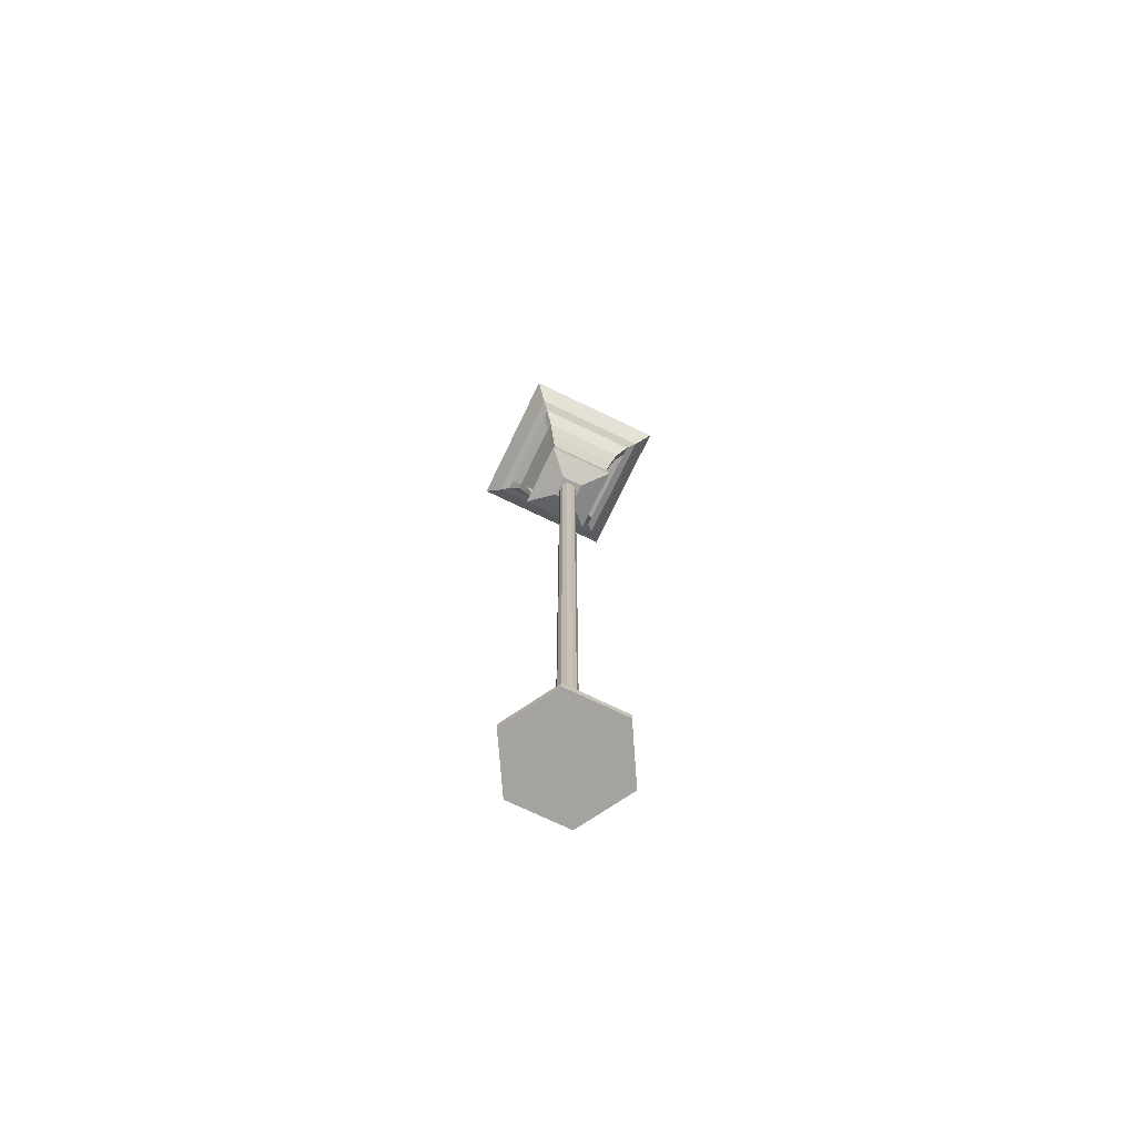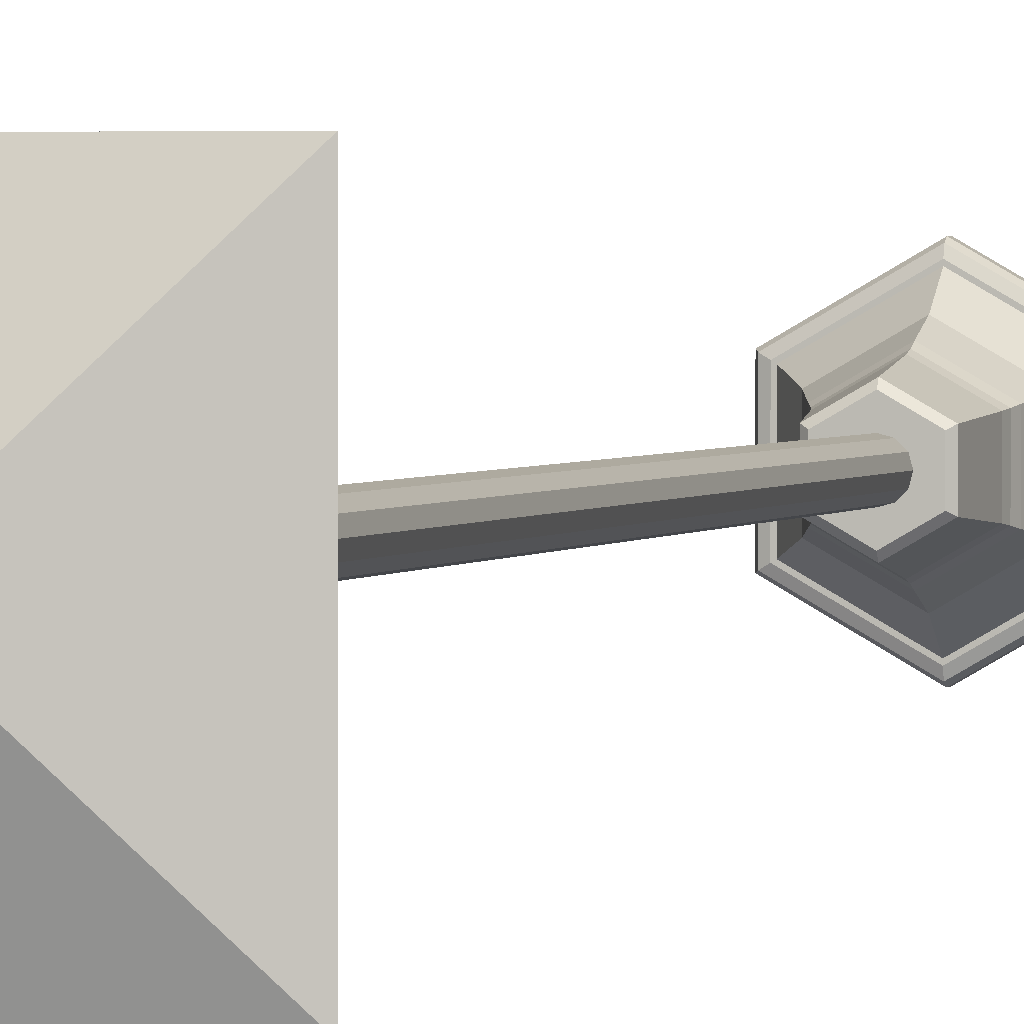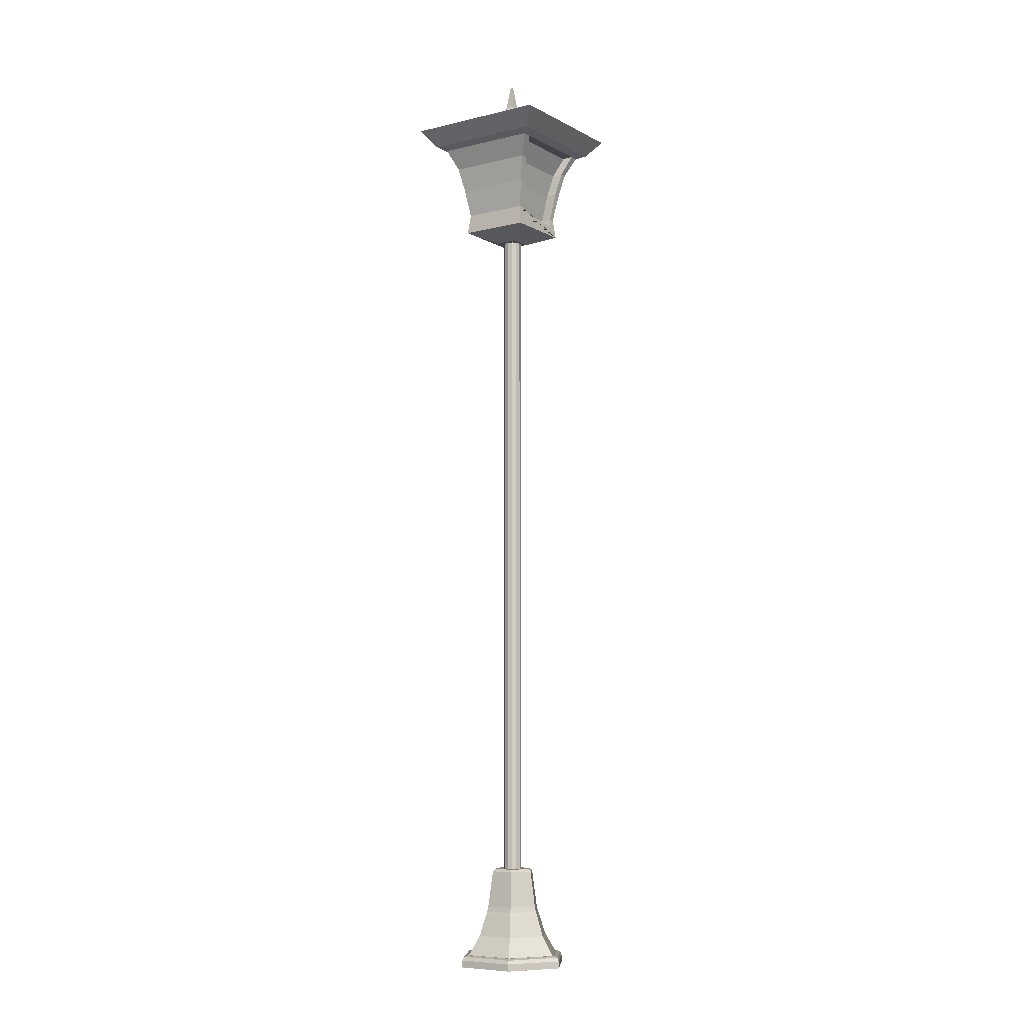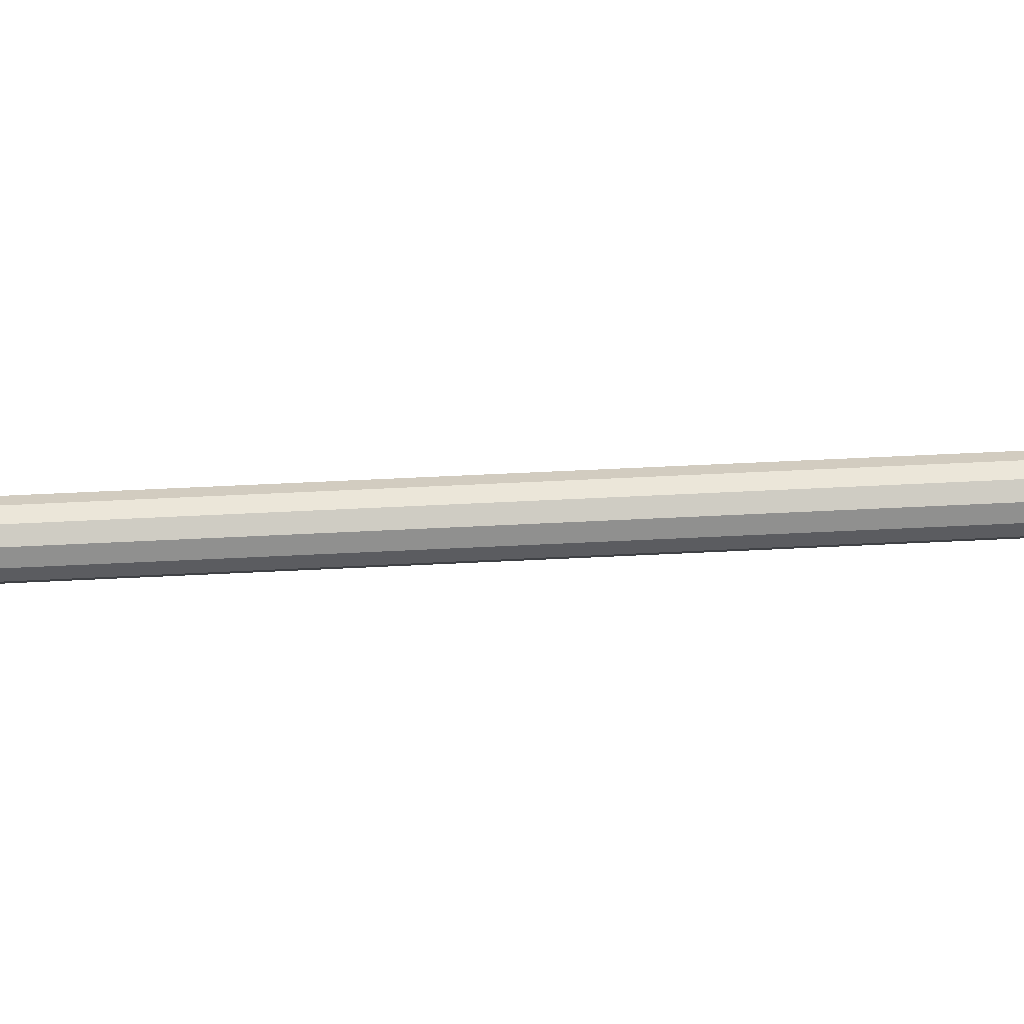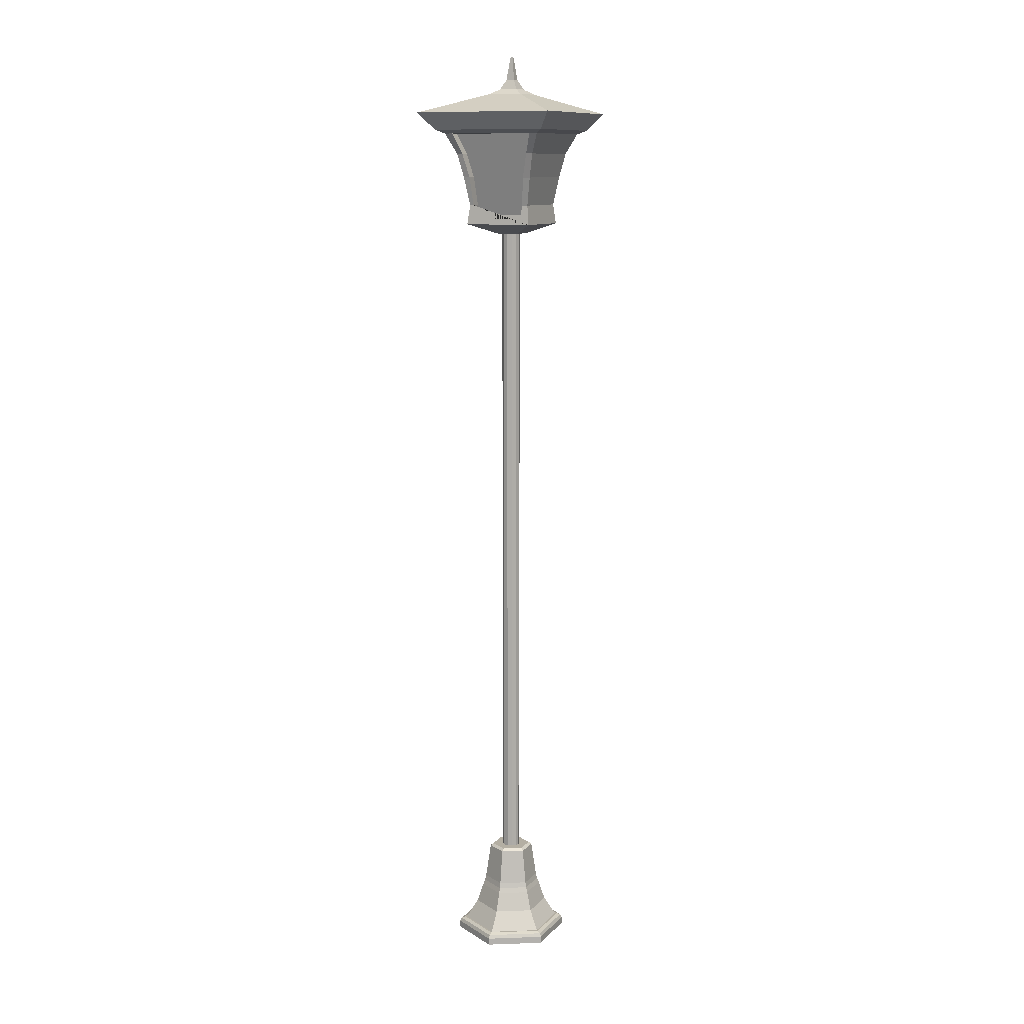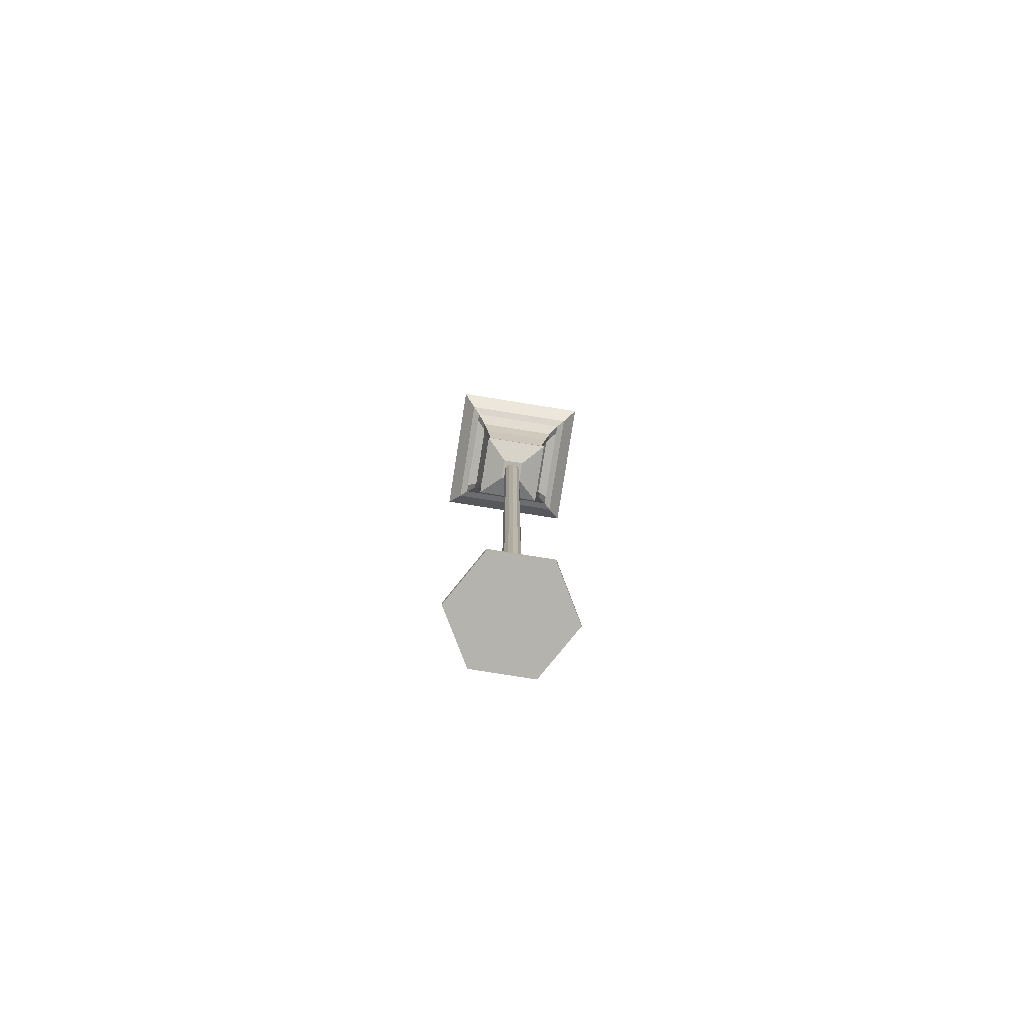
<metadata>
{"format":"obj","ext":"obj","renderer":"f3d","projection":"perspective","resolution":1024,"background":"white","views":[{"elev":-72.9,"azim":64.3,"up":"+Y"},{"elev":1.6,"azim":-166.5,"up":"+Z"},{"elev":-7.4,"azim":124.4,"up":"+Y"},{"elev":69.7,"azim":-92.7,"up":"+Z"},{"elev":11.2,"azim":25.1,"up":"+Y"},{"elev":-80.0,"azim":81.0,"up":"+Y"}]}
</metadata>
<code>
o Cylinder
v 0.003607 -0.5302 -0.06252
v 0.003607 -0.5171 -0.05422
v 0.05775 -0.5302 -0.03126
v 0.05056 -0.5171 -0.02711
v 0.05775 -0.5302 0.03126
v 0.05056 -0.5171 0.02711
v 0.003607 -0.5302 0.06252
v 0.003607 -0.5171 0.05422
v -0.05054 -0.5302 0.03126
v -0.04335 -0.5171 0.02711
v -0.05054 -0.5302 -0.03126
v -0.04335 -0.5171 -0.02711
v 0.003607 -0.4964 0.04101
v -0.03191 -0.4964 0.0205
v 0.03912 -0.4964 0.0205
v 0.03912 -0.4964 -0.0205
v -0.03191 -0.4964 -0.0205
v 0.003607 -0.4964 -0.04101
v 0.003607 -0.4641 -0.03046
v 0.003607 -0.4756 -0.03403
v 0.003607 -0.47 -0.03186
v 0.03308 -0.4756 -0.01701
v 0.02998 -0.4641 -0.01523
v 0.0312 -0.47 -0.01593
v -0.02277 -0.4641 -0.01523
v -0.02586 -0.4756 -0.01701
v -0.02399 -0.47 -0.01593
v 0.003607 -0.4641 0.03046
v 0.003607 -0.4756 0.03403
v 0.003607 -0.47 0.03186
v -0.02586 -0.4756 0.01701
v -0.02277 -0.4641 0.01523
v -0.02399 -0.47 0.01593
v 0.03308 -0.4756 0.01701
v 0.02998 -0.4641 0.01523
v 0.0312 -0.47 0.01593
v 0.05234 -0.5171 -0.02813
v 0.05775 -0.5226 -0.03126
v 0.05616 -0.5187 -0.03034
v 0.003607 -0.5226 -0.06252
v 0.003607 -0.5171 -0.05627
v 0.003607 -0.5187 -0.06069
v 0.05234 -0.5171 0.02813
v 0.05775 -0.5226 0.03126
v 0.05616 -0.5187 0.03034
v 0.003607 -0.5171 0.05627
v 0.003607 -0.5226 0.06252
v 0.003607 -0.5187 0.06069
v -0.04512 -0.5171 0.02813
v -0.05054 -0.5226 0.03126
v -0.04895 -0.5187 0.03034
v -0.04512 -0.5171 -0.02813
v -0.05054 -0.5226 -0.03126
v -0.04895 -0.5187 -0.03034
v 0.02222 -0.423 -0.01075
v 0.02511 -0.4256 -0.01242
v 0.003607 -0.4256 -0.02483
v 0.003607 -0.423 -0.02149
v 0.02222 -0.423 0.01075
v 0.02511 -0.4256 0.01242
v 0.003607 -0.423 0.02149
v 0.003607 -0.4256 0.02483
v -0.015 -0.423 0.01075
v -0.0179 -0.4256 0.01242
v -0.015 -0.423 -0.01075
v -0.0179 -0.4256 -0.01242
v 0.003607 -0.4331 -0.009912
v 0.003607 0.3111 -0.009912
v 0.008563 -0.4331 -0.008584
v 0.008563 0.3111 -0.008584
v 0.01219 -0.4331 -0.004956
v 0.01219 0.3111 -0.004956
v 0.01352 -0.4331 0
v 0.01352 0.3111 -0
v 0.01219 -0.4331 0.004956
v 0.01219 0.3111 0.004956
v 0.008563 -0.4331 0.008584
v 0.008563 0.3111 0.008584
v 0.003607 -0.4331 0.009912
v 0.003607 0.3111 0.009912
v -0.001349 -0.4331 0.008584
v -0.001349 0.3111 0.008584
v -0.004977 -0.4331 0.004956
v -0.004977 0.3111 0.004956
v -0.006305 -0.4331 0
v -0.006305 0.3111 -0
v -0.004977 -0.4331 -0.004956
v -0.004977 0.3111 -0.004956
v -0.001349 -0.4331 -0.008584
v -0.001349 0.3111 -0.008584
v 0.005897 0.5063 -0.00106
v 0.01701 0.3113 -0.01217
v 0.005897 0.5063 0.00106
v 0.01701 0.3113 0.01217
v 0.003777 0.5063 -0.00106
v -0.007332 0.3113 -0.01217
v 0.003777 0.5063 0.00106
v -0.007332 0.3113 0.01217
v 0.0427 0.3222 0.03786
v -0.03302 0.3222 0.03786
v -0.03302 0.3222 -0.03786
v 0.0427 0.3222 -0.03786
v -0.05937 0.4259 0.06421
v 0.06905 0.4259 0.06421
v -0.05937 0.4259 -0.06421
v 0.06905 0.4259 -0.06421
v -0.07384 0.4444 0.07867
v 0.08351 0.4444 0.07867
v -0.07384 0.4444 -0.07867
v 0.08351 0.4444 -0.07867
v -0.01425 0.465 0.01909
v 0.02392 0.465 0.01909
v -0.01425 0.465 -0.01909
v 0.02392 0.465 -0.01909
v -0.004984 0.4707 0.009821
v 0.01466 0.4707 0.009821
v -0.004984 0.4707 -0.009821
v 0.01466 0.4707 -0.009821
v 0.000186 0.4808 0.00465
v 0.009488 0.4808 0.00465
v 0.000186 0.4808 -0.004651
v 0.009488 0.4808 -0.004651
v 0.04534 0.3741 0.0405
v -0.03567 0.3741 -0.0405
v 0.04534 0.3741 -0.0405
v -0.03567 0.3741 0.0405
v 0.04021 0.3435 0.03537
v -0.03053 0.3435 -0.03537
v 0.04021 0.3435 -0.03537
v -0.03053 0.3435 0.03537
v -0.04114 0.4 0.04597
v 0.05081 0.4 0.04597
v -0.04114 0.4 -0.04597
v 0.05081 0.4 -0.04597
v -0.05103 0.4219 0.05587
v 0.0607 0.4219 0.05587
v -0.05103 0.4219 -0.05587
v 0.0607 0.4219 -0.05587
v 0.04355 0.4 0.04597
v -0.03475 0.4 0.04597
v 0.03388 0.3435 0.03537
v -0.02635 0.3435 0.03537
v 0.05172 0.4219 0.05587
v -0.04224 0.4219 0.05587
v 0.03697 0.3741 0.0405
v -0.02862 0.3741 0.0405
v -0.02658 0.3332 0.03657
v 0.02993 0.3332 0.03657
v 0.03252 0.3333 0.03651
v -0.04125 0.4219 -0.05587
v 0.05067 0.4219 -0.05587
v -0.02831 0.3741 -0.0405
v 0.03819 0.3741 -0.0405
v -0.02491 0.3435 -0.03537
v 0.03388 0.3435 -0.03537
v -0.03376 0.4 -0.04597
v 0.04318 0.4 -0.04597
v 0.03388 0.3435 0.03537
v 0.03252 0.3337 -0.03651
v -0.02286 0.3337 -0.03651
v -0.04125 0.4216 -0.04425
v 0.05067 0.4216 -0.04425
v -0.02831 0.3738 -0.02889
v 0.03819 0.3738 -0.02889
v -0.02491 0.3432 -0.02376
v 0.03388 0.3432 -0.02376
v -0.03376 0.3997 -0.03436
v 0.04318 0.3997 -0.03436
v 0.03252 0.3335 -0.0249
v -0.02286 0.3335 -0.0249
v 0.03388 0.3433 0.02414
v 0.03388 0.3433 0.02414
v 0.05172 0.4217 0.04463
v -0.04224 0.4217 0.04463
v -0.02862 0.3739 0.02927
v -0.02635 0.3433 0.02414
v 0.03697 0.3739 0.02927
v -0.02658 0.3331 0.02534
v 0.02993 0.3331 0.02534
v -0.03475 0.3998 0.03474
v 0.04355 0.3998 0.03474
v 0.03252 0.3332 0.02528
f 3 38 44 5
f 4 6 43 37
f 6 8 46 43
f 8 10 49 46
f 18 17 26 20
f 10 12 52 49
f 12 2 41 52
f 1 3 5 7 9 11
f 1 40 38 3
f 11 53 40 1
f 7 47 50 9
f 9 50 53 11
f 5 44 47 7
f 35 23 56 60
f 16 18 20 22
f 13 15 34 29
f 15 16 22 34
f 25 32 64 66
f 14 13 29 31
f 32 28 62 64
f 17 14 31 26
f 12 10 14 17
f 28 35 60 62
f 23 19 57 56
f 35 28 30 36
f 36 30 29 34
f 32 25 27 33
f 33 27 26 31
f 23 35 36 24
f 24 36 34 22
f 28 32 33 30
f 30 33 31 29
f 25 19 21 27
f 27 21 20 26
f 19 23 24 21
f 21 24 22 20
f 19 25 66 57
f 10 8 13 14
f 6 4 16 15
f 8 6 15 13
f 4 2 18 16
f 2 12 17 18
f 38 40 42 39
f 39 42 41 37
f 44 38 39 45
f 45 39 37 43
f 47 44 45 48
f 48 45 43 46
f 50 47 48 51
f 51 48 46 49
f 53 50 51 54
f 54 51 49 52
f 40 53 54 42
f 42 54 52 41
f 2 4 37 41
f 56 57 58 55
f 60 56 55 59
f 62 60 59 61
f 64 62 61 63
f 66 64 63 65
f 57 66 65 58
f 55 58 65 63 61 59
f 67 68 70 69
f 69 70 72 71
f 71 72 74 73
f 73 74 76 75
f 75 76 78 77
f 77 78 80 79
f 79 80 82 81
f 81 82 84 83
f 83 84 86 85
f 85 86 88 87
f 70 68 90 88 86 84 82 80 78 76 74 72
f 87 88 90 89
f 89 90 68 67
f 67 69 71 73 75 77 79 81 83 85 87 89
f 96 92 94 98
f 122 91 93 120
f 119 97 95 121
f 91 95 97 93
f 121 95 91 122
f 120 93 97 119
f 94 99 100 98
f 96 101 102 92
f 98 100 101 96
f 92 102 99 94
f 136 104 103 135 144 143
f 137 105 106 138 151 150
f 135 103 105 137
f 138 106 104 136
f 104 108 107 103
f 105 109 110 106
f 103 107 109 105
f 106 110 108 104
f 108 112 111 107
f 109 113 114 110
f 107 111 113 109
f 110 114 112 108
f 112 116 115 111
f 113 117 118 114
f 111 115 117 113
f 114 118 116 112
f 116 120 119 115
f 117 121 122 118
f 115 119 121 117
f 118 122 120 116
f 129 125 123 127
f 130 126 124 128
f 128 124 152 154
f 127 123 145 141 158
f 99 127 158 149 148 147 142 130 100
f 101 128 154 160 159 155 129 102
f 100 130 128 101
f 102 129 127 99
f 125 134 132 123
f 126 131 133 124
f 124 133 156 152
f 123 132 139 145
f 134 138 136 132
f 131 135 137 133
f 133 137 150 156
f 132 136 143 139
f 142 146 126 130
f 146 140 131 126
f 140 144 135 131
f 159 160 170 169
f 157 153 164 168
f 155 153 125 129
f 155 159 169 166
f 153 157 134 125
f 154 152 163 165
f 157 151 138 134
f 151 157 168 162
f 150 151 162 161
f 153 155 166 164
f 152 156 167 163
f 160 154 165 170
f 156 150 161 167
f 139 143 173 181
f 140 146 175 180
f 141 145 177 172
f 148 149 182 179
f 143 144 174 173
f 145 139 181 177
f 142 147 178 176
f 144 140 180 174
f 149 158 171 182
f 158 141 172 171
f 147 148 179 178
f 146 142 176 175
f 166 169 170 165
f 165 163 164 166
f 163 167 168 164
f 167 161 162 168
f 171 172 177 181 173 174 180 175 176 178 179 182

</code>
